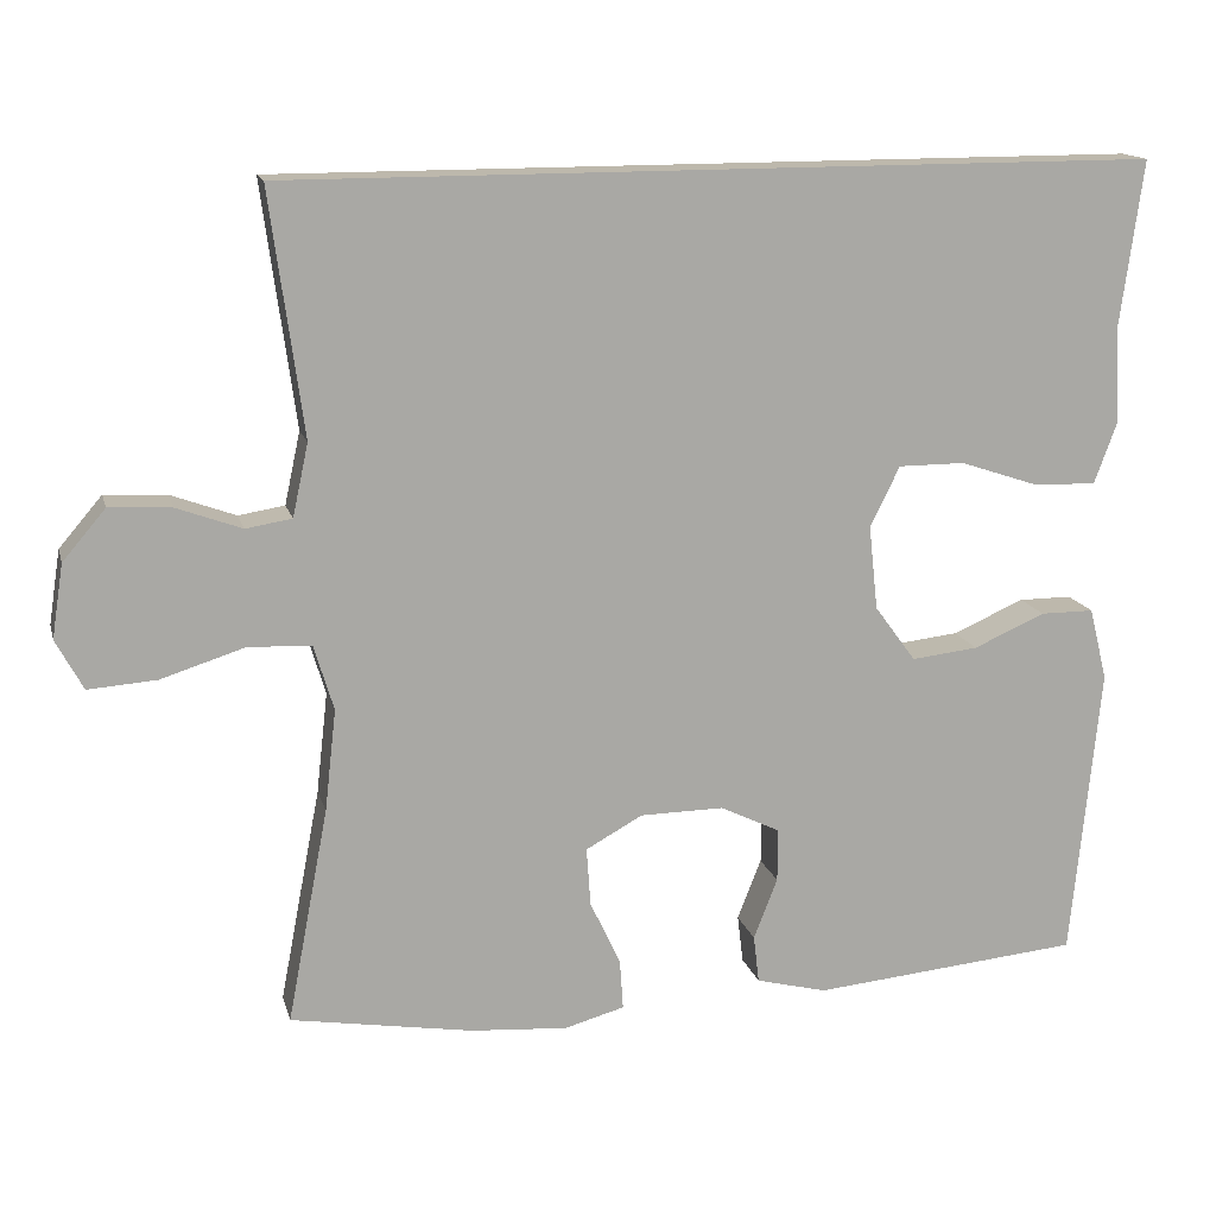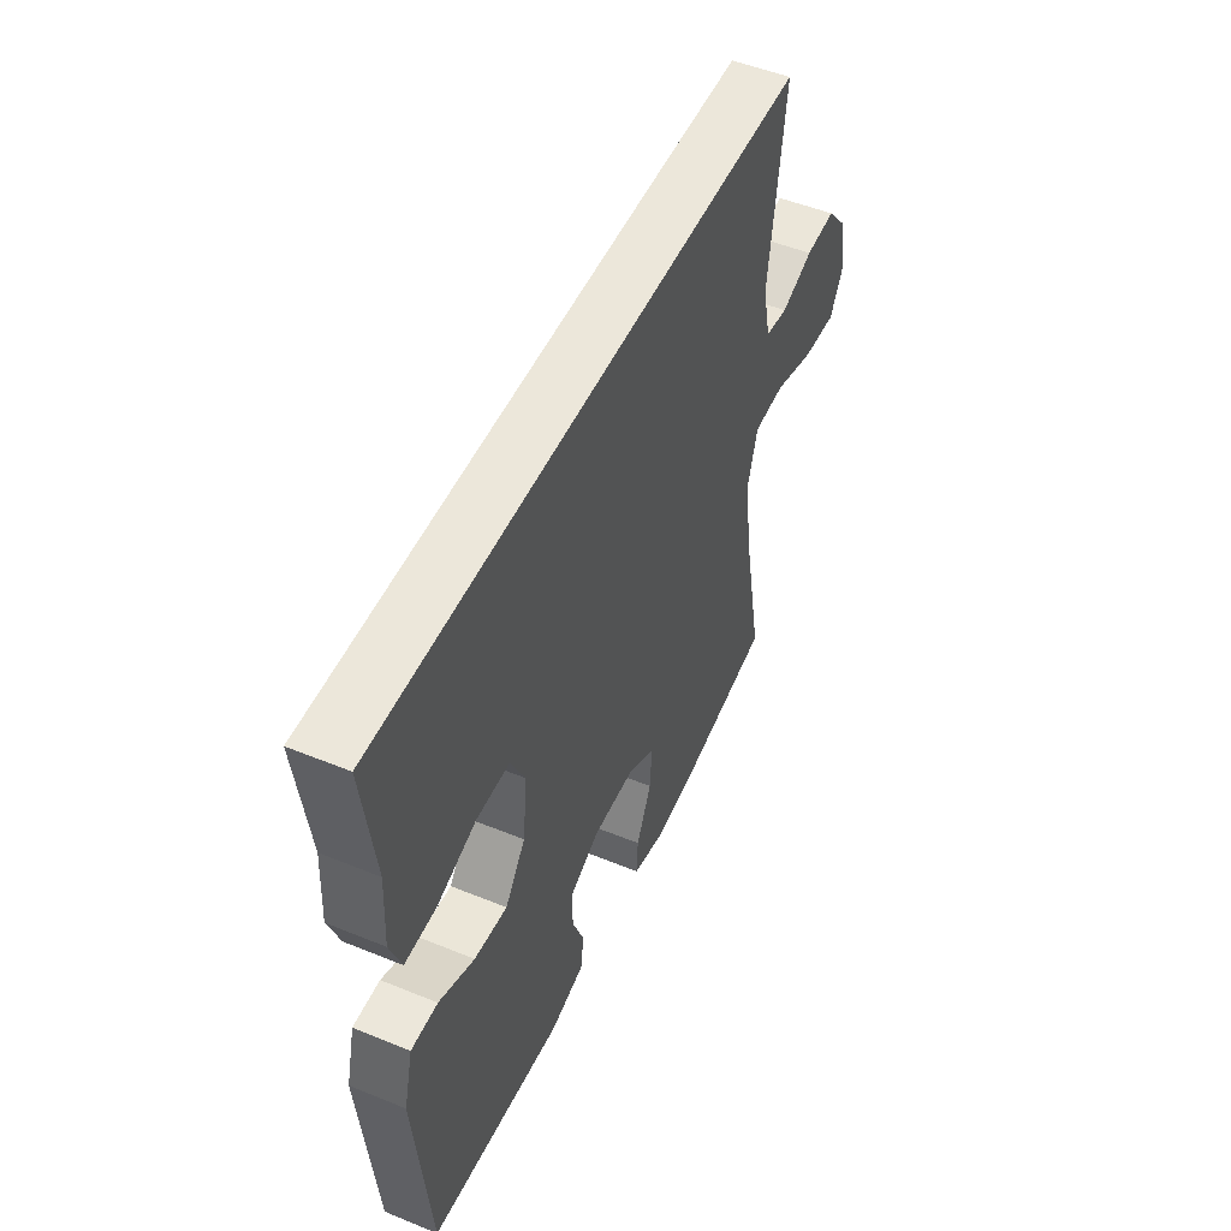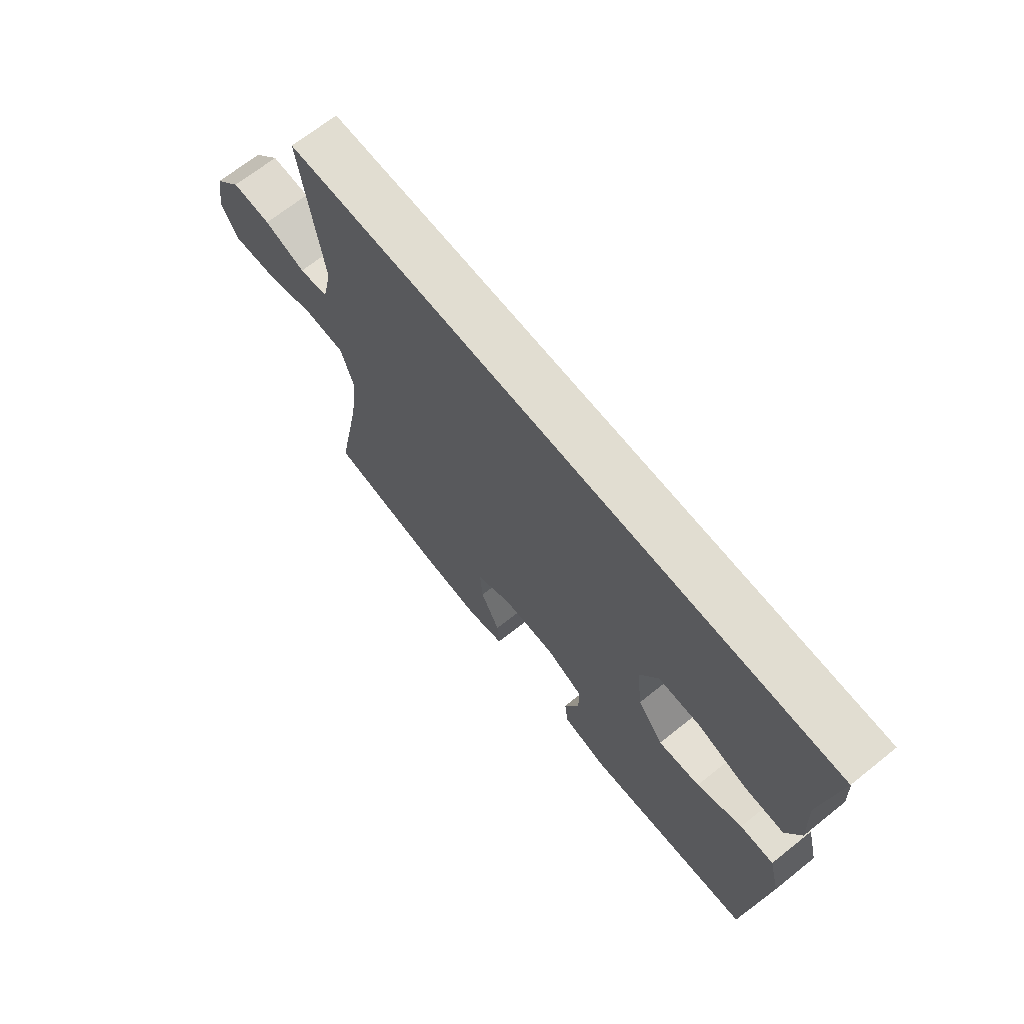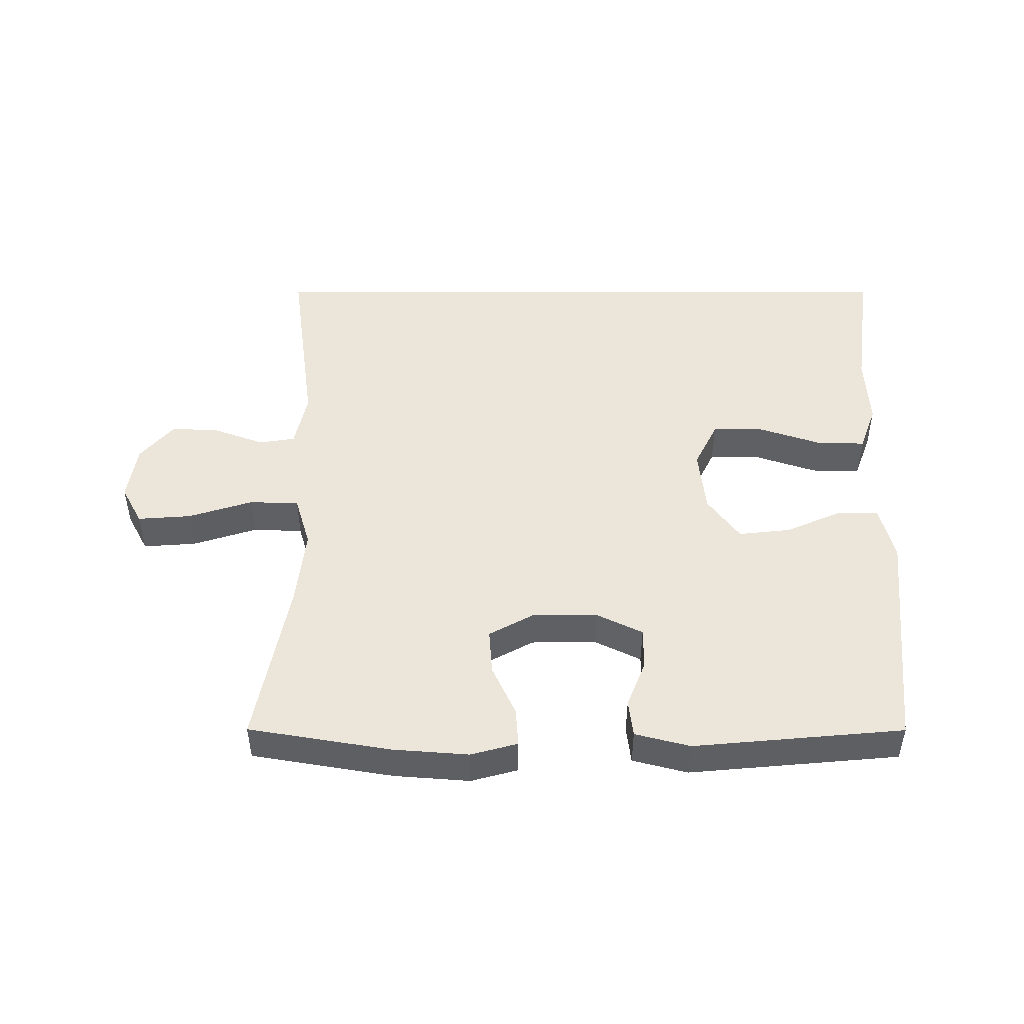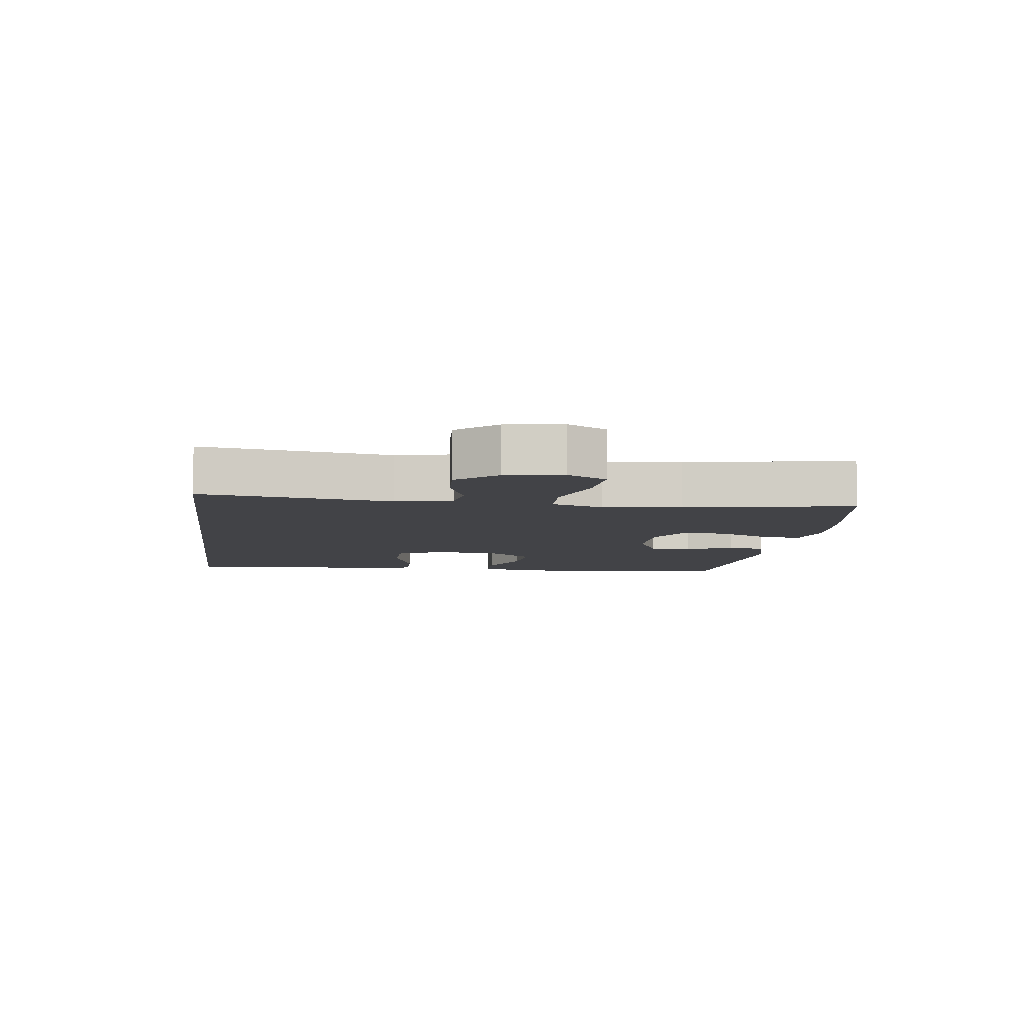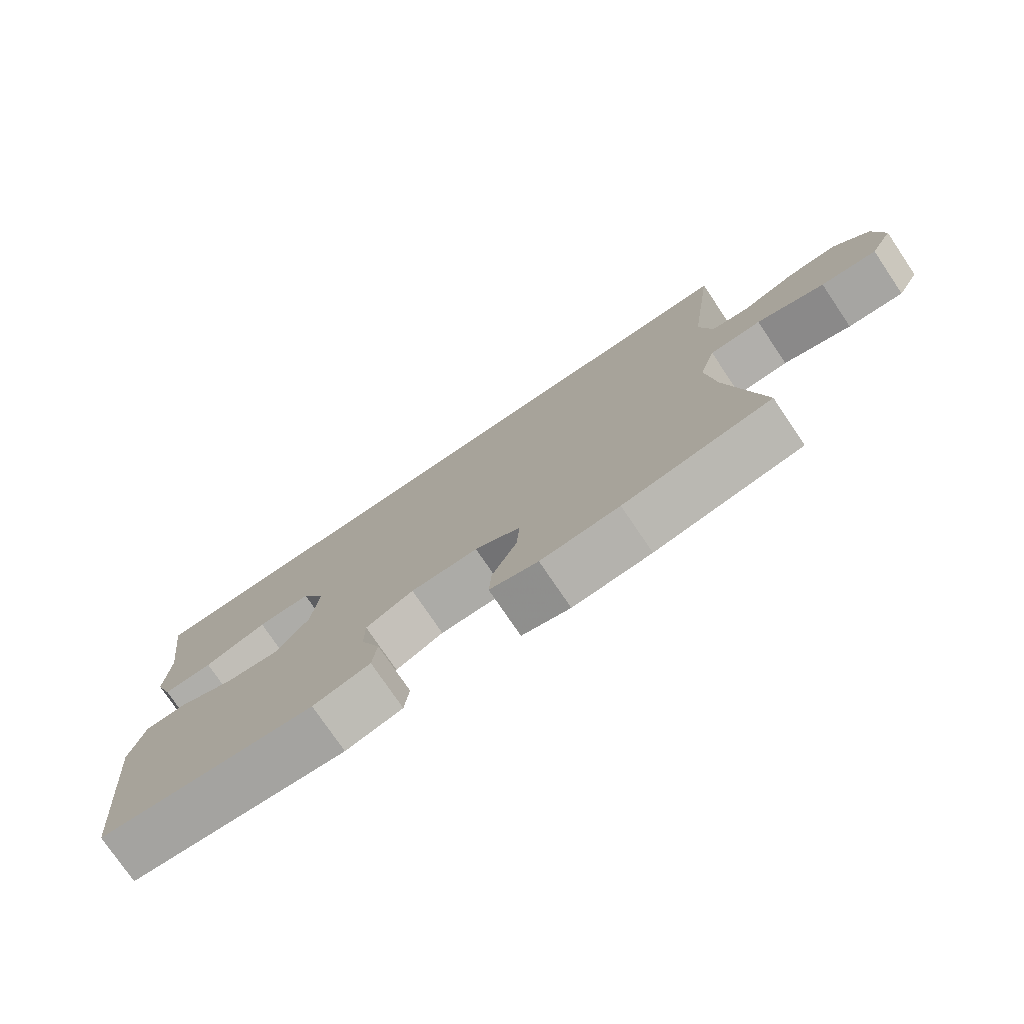
<metadata>
{"format":"obj","ext":"obj","renderer":"f3d","projection":"perspective","resolution":1024,"background":"white","views":[{"elev":14.8,"azim":166.1,"up":"+Z"},{"elev":50.5,"azim":-65.9,"up":"+Z"},{"elev":68.7,"azim":-128.6,"up":"+Z"},{"elev":47.9,"azim":-179.9,"up":"+Y"},{"elev":-7.5,"azim":82.3,"up":"+Y"},{"elev":-76.6,"azim":34.1,"up":"+Z"}]}
</metadata>
<code>
v 0.5 0.07 -0.5
v 0.279 0.07 -0.537
v 0.161 0.07 -0.546
v 0.088 0.07 -0.526
v 0.092 0.07 -0.466
v 0.129 0.07 -0.386
v 0.134 0.07 -0.315
v 0.065 0.07 -0.277
v -0.037 0.07 -0.276
v -0.109 0.07 -0.311
v -0.109 0.07 -0.376
v -0.08 0.07 -0.45
v -0.087 0.07 -0.508
v -0.173 0.07 -0.53
v -0.5 0.07 -0.5
v -0.535 0.07 -0.144
v -0.513 0.07 -0.056
v -0.448 0.07 -0.056
v -0.361 0.07 -0.094
v -0.28 0.07 -0.103
v -0.23 0.07 -0.035
v -0.219 0.07 0.067
v -0.255 0.07 0.14
v -0.336 0.07 0.14
v -0.432 0.07 0.108
v -0.508 0.07 0.106
v -0.535 0.07 0.179
v -0.529 0.07 0.294
v -0.557 0.07 0.5
v 0.499 0.07 0.5
v 0.459 0.07 0.204
v 0.478 0.07 0.116
v 0.534 0.07 0.107
v 0.613 0.07 0.136
v 0.688 0.07 0.14
v 0.74 0.07 0.079
v 0.754 0.07 -0.01
v 0.721 0.07 -0.071
v 0.638 0.07 -0.065
v 0.537 0.07 -0.033
v 0.46 0.07 -0.036
v 0.436 0.07 -0.116
v 0.45 0.07 -0.239
v 0.5 0 -0.5
v 0.279 0 -0.537
v 0.161 0 -0.546
v 0.088 0 -0.526
v 0.092 0 -0.466
v 0.129 0 -0.386
v 0.134 0 -0.315
v 0.065 0 -0.277
v -0.037 0 -0.276
v -0.109 0 -0.311
v -0.109 0 -0.376
v -0.08 0 -0.45
v -0.087 0 -0.508
v -0.173 0 -0.53
v -0.5 0 -0.5
v -0.535 0 -0.144
v -0.513 0 -0.056
v -0.448 0 -0.056
v -0.361 0 -0.094
v -0.28 0 -0.103
v -0.23 0 -0.035
v -0.219 0 0.067
v -0.255 0 0.14
v -0.336 0 0.14
v -0.432 0 0.108
v -0.508 0 0.106
v -0.535 0 0.179
v -0.529 0 0.294
v -0.557 0 0.5
v 0.499 0 0.5
v 0.459 0 0.204
v 0.478 0 0.116
v 0.534 0 0.107
v 0.613 0 0.136
v 0.688 0 0.14
v 0.74 0 0.079
v 0.754 0 -0.01
v 0.721 0 -0.071
v 0.638 0 -0.065
v 0.537 0 -0.033
v 0.46 0 -0.036
v 0.436 0 -0.116
v 0.45 0 -0.239
f 38 39 40
f 37 38 40
f 36 37 40
f 35 36 40
f 34 35 40
f 33 34 40
f 32 33 40 41
f 31 32 41 42
f 28 29 30 31
f 26 27 28
f 25 26 28
f 24 25 28
f 23 24 28 31
f 22 23 31 42
f 17 18 19
f 16 17 19
f 15 16 19
f 14 15 19
f 13 14 19
f 12 13 19
f 11 12 19
f 10 11 19 20
f 9 10 20 21
f 4 5 6
f 3 4 6
f 2 3 6
f 1 2 6
f 43 1 6
f 43 6 7
f 22 42 43
f 21 22 43
f 9 21 43
f 8 9 43
f 7 8 43
f 83 82 81
f 83 81 80
f 83 80 79
f 83 79 78
f 83 78 77
f 83 77 76
f 84 83 76 75
f 85 84 75 74
f 74 73 72 71
f 71 70 69
f 71 69 68
f 71 68 67
f 74 71 67 66
f 85 74 66 65
f 62 61 60
f 62 60 59
f 62 59 58
f 62 58 57
f 62 57 56
f 62 56 55
f 62 55 54
f 63 62 54 53
f 64 63 53 52
f 49 48 47
f 49 47 46
f 49 46 45
f 49 45 44
f 49 44 86
f 50 49 86
f 86 85 65
f 86 65 64
f 86 64 52
f 86 52 51
f 86 51 50
f 1 44 45 2
f 2 45 46 3
f 3 46 47 4
f 4 47 48 5
f 5 48 49 6
f 6 49 50 7
f 7 50 51 8
f 8 51 52 9
f 9 52 53 10
f 10 53 54 11
f 11 54 55 12
f 12 55 56 13
f 13 56 57 14
f 14 57 58 15
f 15 58 59 16
f 16 59 60 17
f 17 60 61 18
f 18 61 62 19
f 19 62 63 20
f 20 63 64 21
f 21 64 65 22
f 22 65 66 23
f 23 66 67 24
f 24 67 68 25
f 25 68 69 26
f 26 69 70 27
f 27 70 71 28
f 28 71 72 29
f 29 72 73 30
f 30 73 74 31
f 31 74 75 32
f 32 75 76 33
f 33 76 77 34
f 34 77 78 35
f 35 78 79 36
f 36 79 80 37
f 37 80 81 38
f 38 81 82 39
f 39 82 83 40
f 40 83 84 41
f 41 84 85 42
f 42 85 86 43
f 43 86 44 1

</code>
